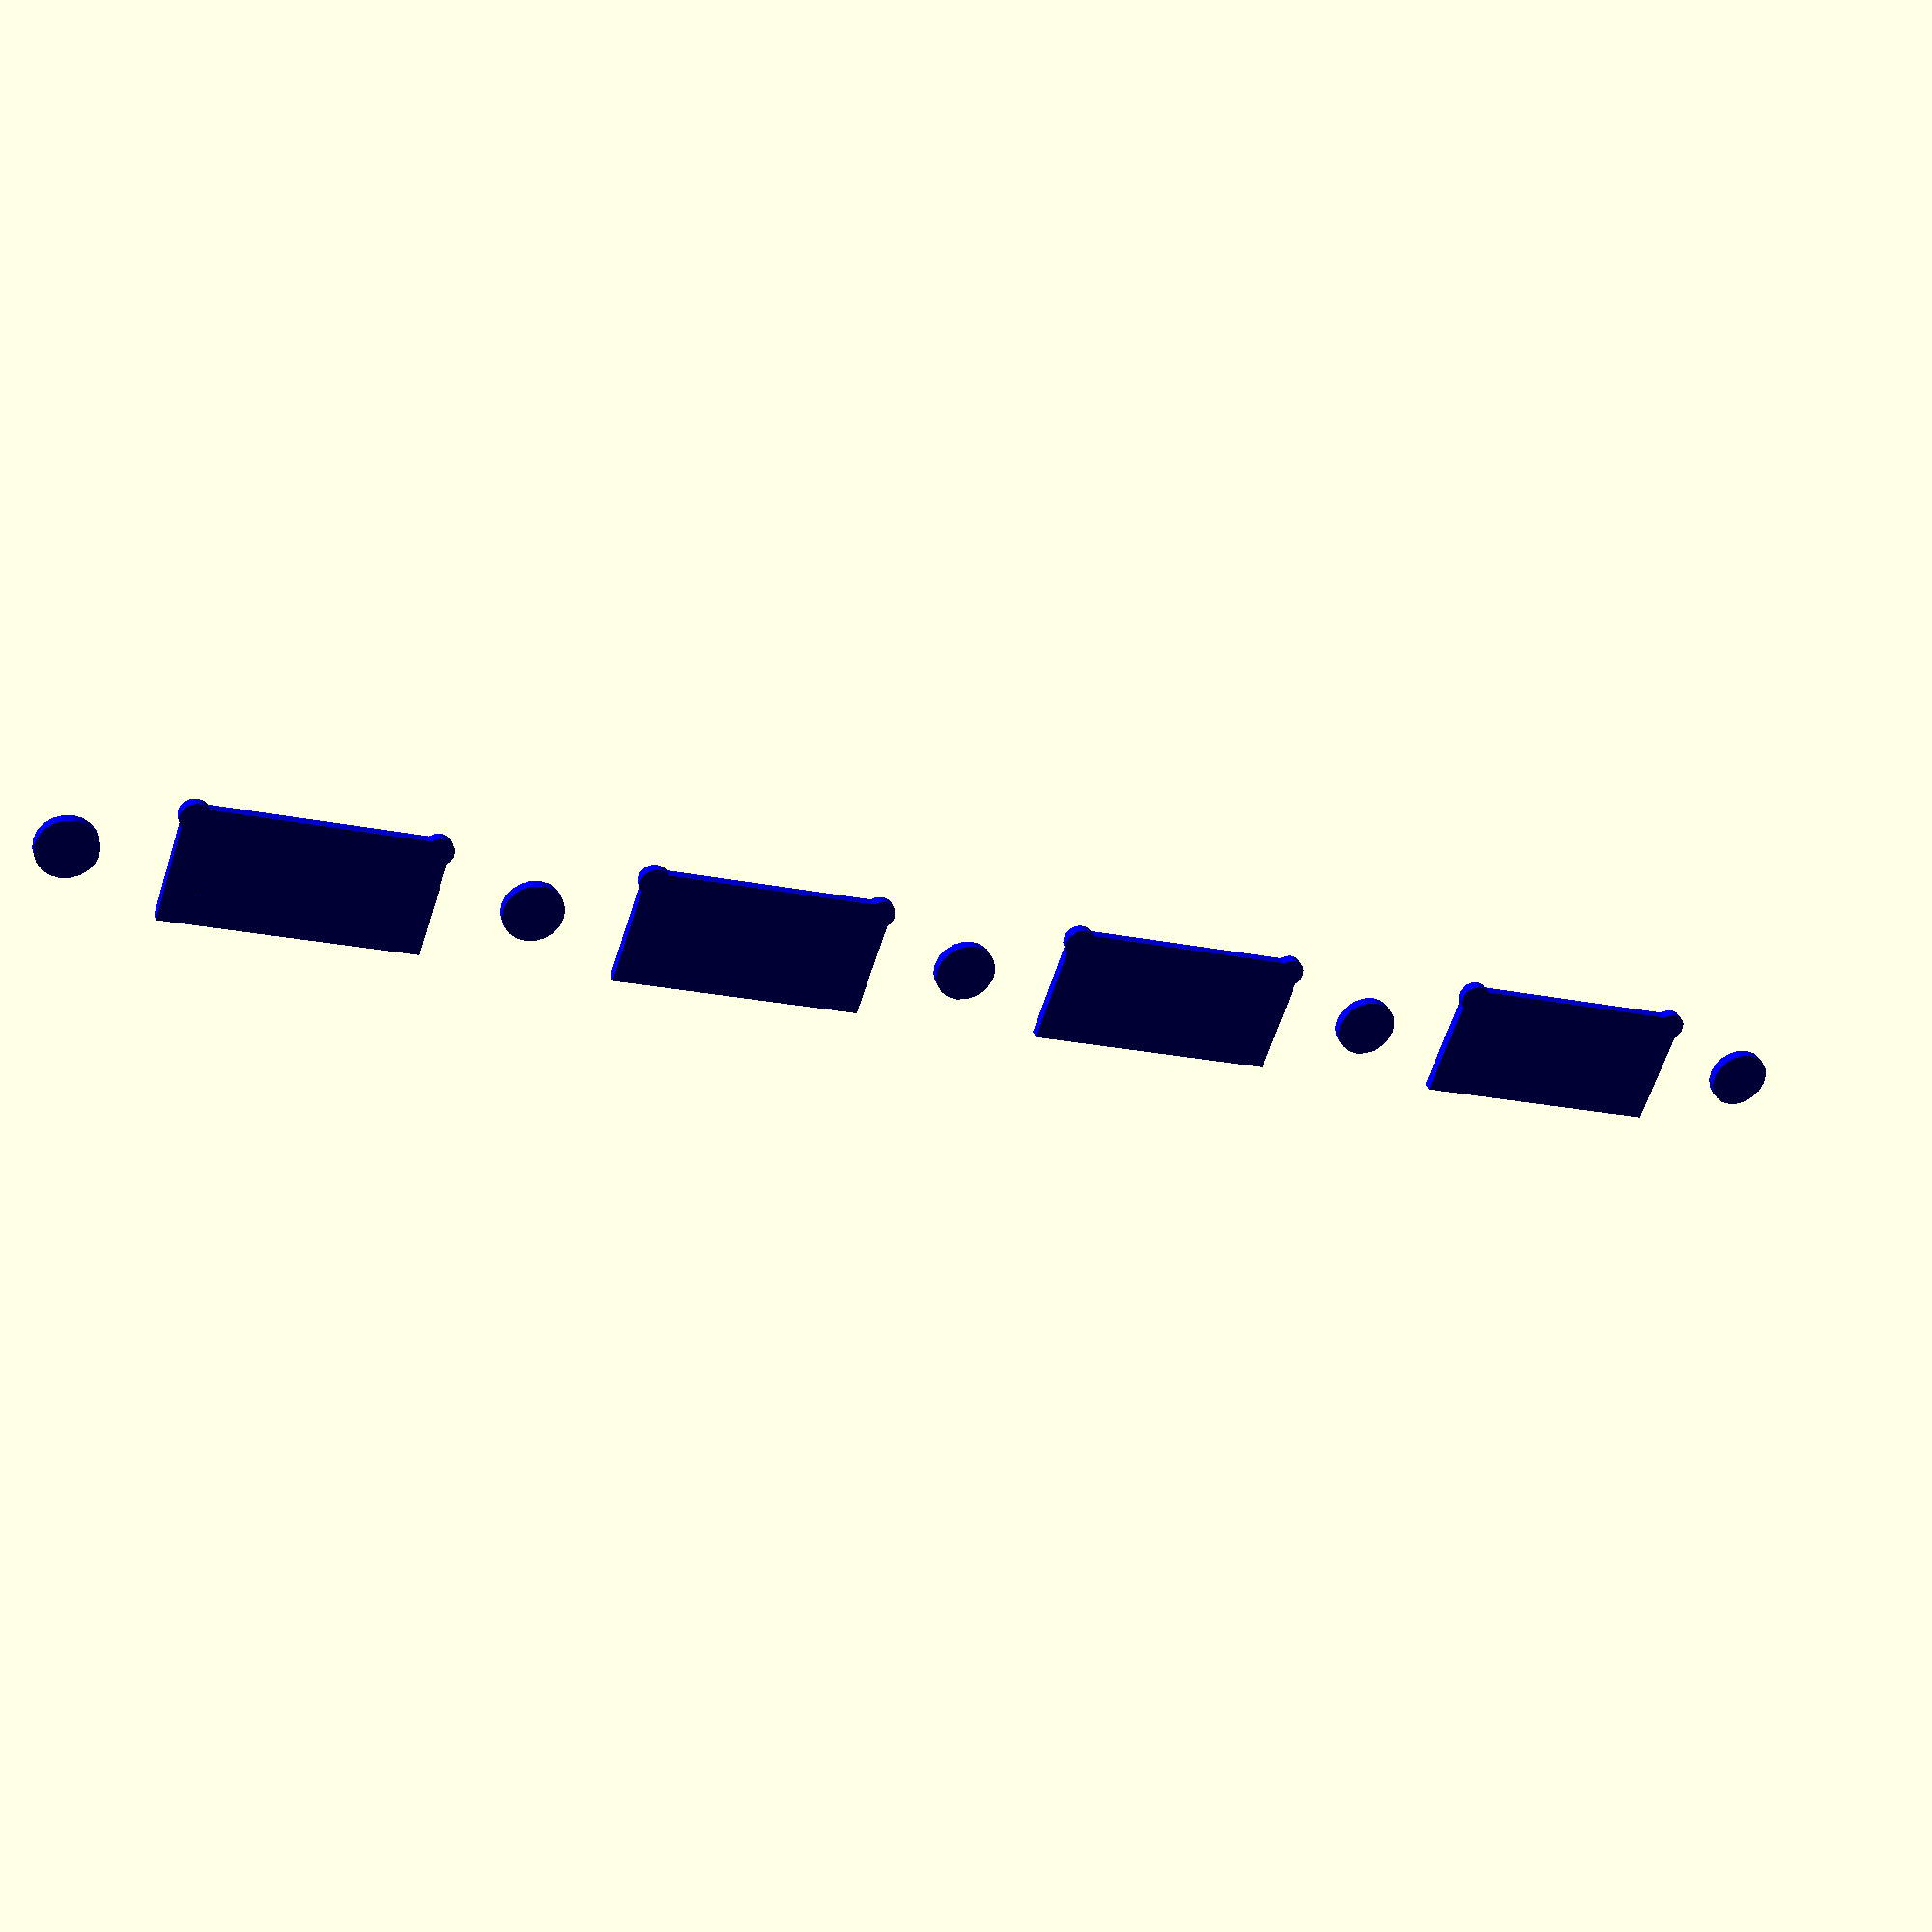
<openscad>
$fn=20;

module pintail_gaps(edge,depth,pins,gap=0,ear=0,extra=0) {
    segments=pins*2+1;
    segment=edge/segments;

    for(y=[segment:segment:edge-1]) {
        translate([0,y-gap/2])
        square([depth,gap]);
    }
}

module ear_dot(ear,extra=0) {
    rotate([0,0,45])
    translate([0,ear/2-extra])
    circle(d=ear);
}

module ear(ear=0,extra=0) {
    if(ear)
    if(!extra) {
        ear_dot(ear);
    } else {
        hull() {
            ear_dot(ear,0);
            ear_dot(ear,extra);
        }
    }
}

module dirror_y(y=0) {
    children();
    translate([0,y,0])
    mirror([0,1,0])
    children();
}

module tail_ears(edge,depth,pins,gap=0,ear=0,extra=0) {
    segments=pins*2+1;
    segment=edge/segments;

    // middle ears
    for(y=[segment-gap/2:segment*2:edge-segment*2])
    translate([depth,y])
    dirror_y(segment+gap)
    ear(ear,extra);
}

module pin_ears(edge,depth,pins,gap=0,ear=0,extra=0) {
    segments=pins*2+1;
    segment=edge/segments;

    // middle ears
    for(y=[segment*2-gap/2:segment*2:edge-segment*2])
    translate([depth,y])
    dirror_y(segment+gap)
    ear(ear,extra);

    // end ears
    dirror_y(edge)
    translate([depth,edge-segment-gap/2])
    ear(ear,extra);
}


module negative_pins(edge,depth,pins,gap=0,hole=0,ear=0,extra=0) {
    segments=pins*2+1;
    segment=edge/segments;

    for(y=[0:segment*2:edge])
    translate([0,y])
    square([depth,segment]);

    pintail_gaps(edge,depth,pins,gap,ear,extra);
    pin_ears(edge,depth,pins,gap,ear,extra);

    if(hole)
    pin_holes(edge,depth,pins,hole);

}

module pintail_test(edge=200,depth=12,pins=4,gap=3,hole=6,ear=3,extra=0) {
    //color("lime")negative_pins(edge,depth,pins,gap,hole,ear,extra);
    color("blue")negative_tails(edge,depth,pins,gap,hole,ear,extra);
}

module tail_holes(edge,depth,pins,hole) {
    segments=pins*2+1;
    segment=edge/segments;

    for(y=[segment/2:segment*2:edge])
    translate([depth/2,y])
    circle(d=hole);
}


module pin_holes(edge,depth,pins,hole) {
    segments=pins*2+1;
    segment=edge/segments;

    for(y=[segment*1.5:segment*2:edge])
    translate([depth/2,y])
    circle(d=hole);
}

module negative_tails(edge,depth,pins,gap=0,hole=0,ear=0,extra=0) {
    segments=pins*2+1;
    segment=edge/segments;

    for(y=[segment:segment*2:edge-1])
    translate([0,y])
    square([depth,segment]);
    pintail_gaps(edge,depth,pins,gap);

    tail_ears(edge,depth,pins,gap,ear,extra);

    if(hole)
    tail_holes(edge,depth,pins,hole);
}

pintail_test();

</openscad>
<views>
elev=327.6 azim=251.4 roll=163.6 proj=p view=wireframe
</views>
